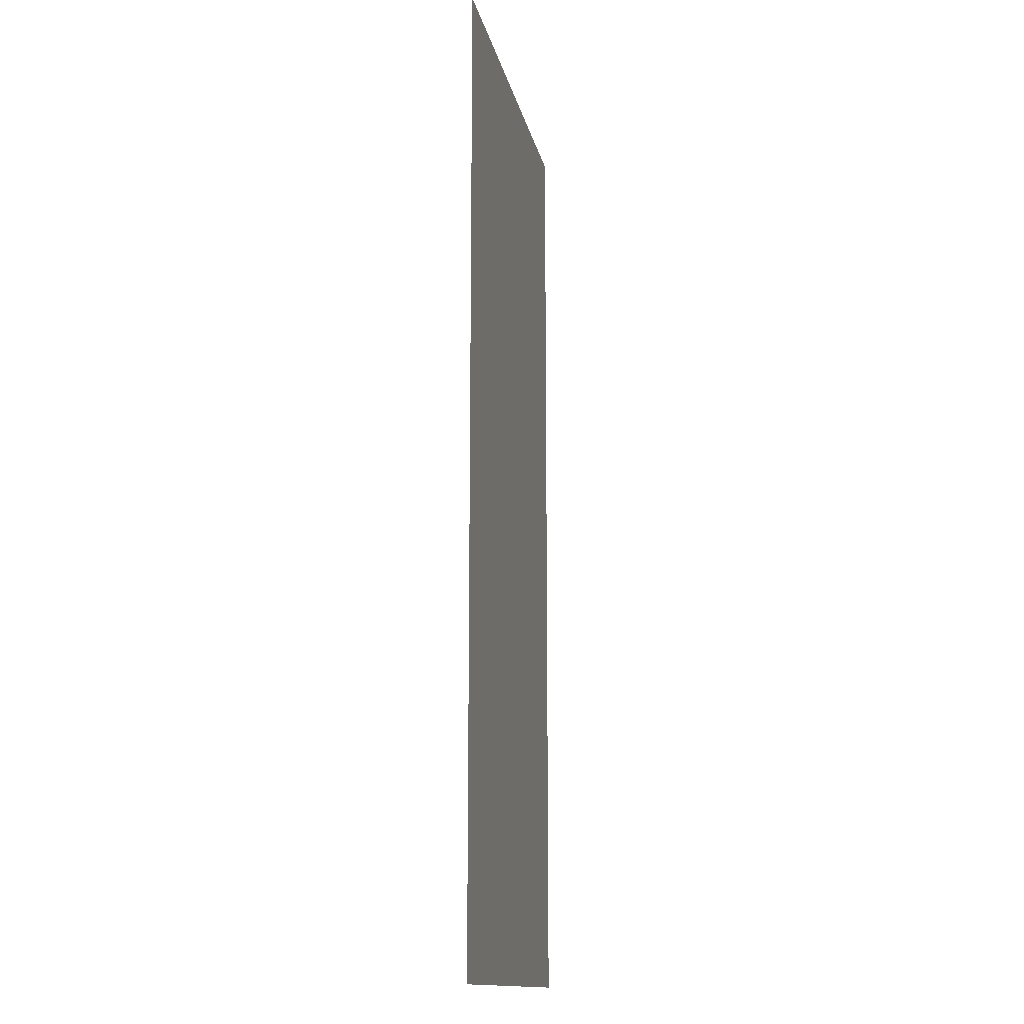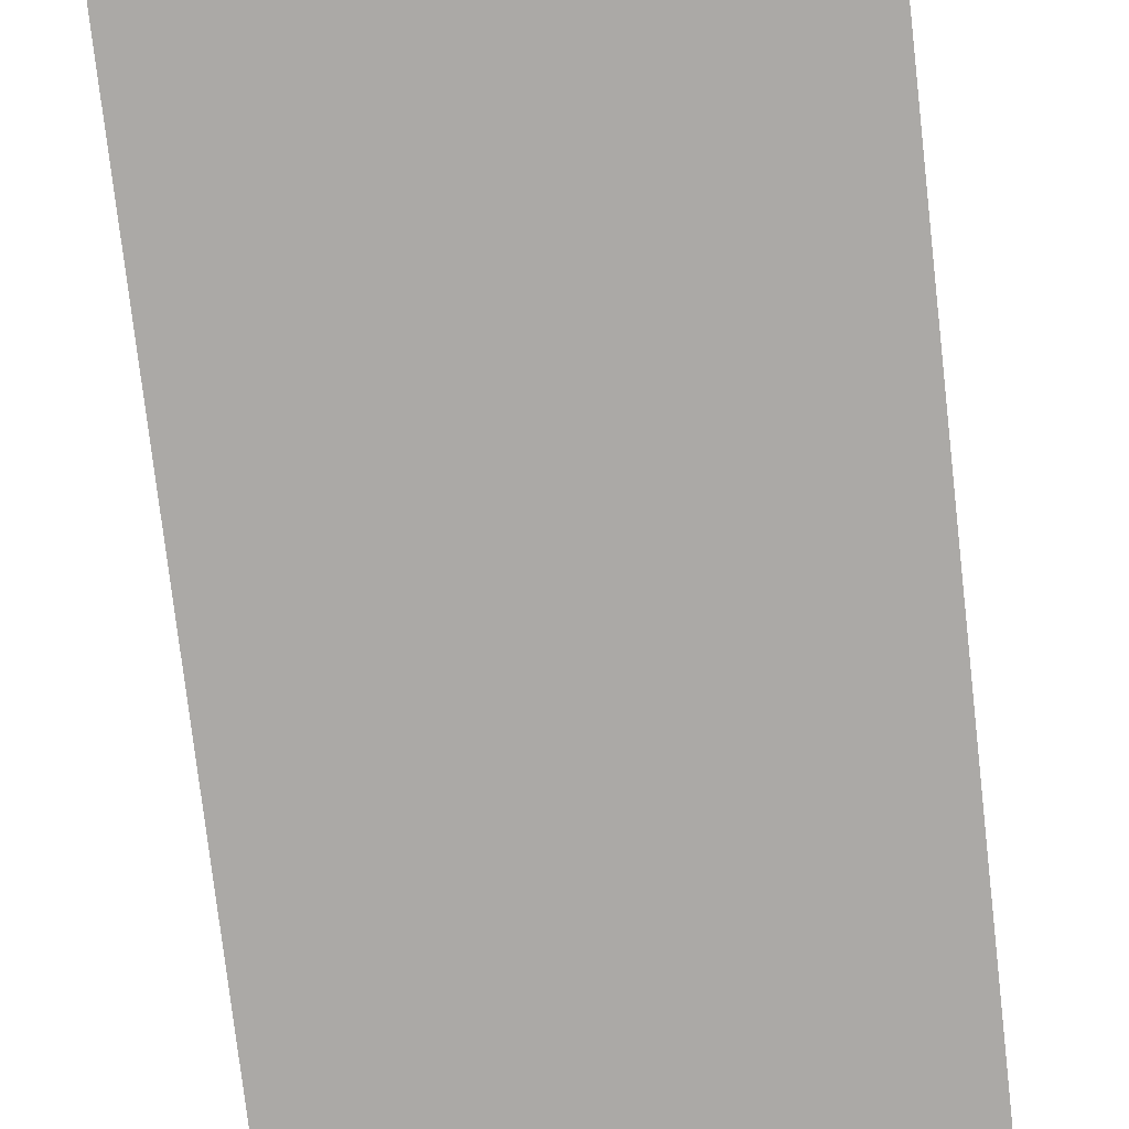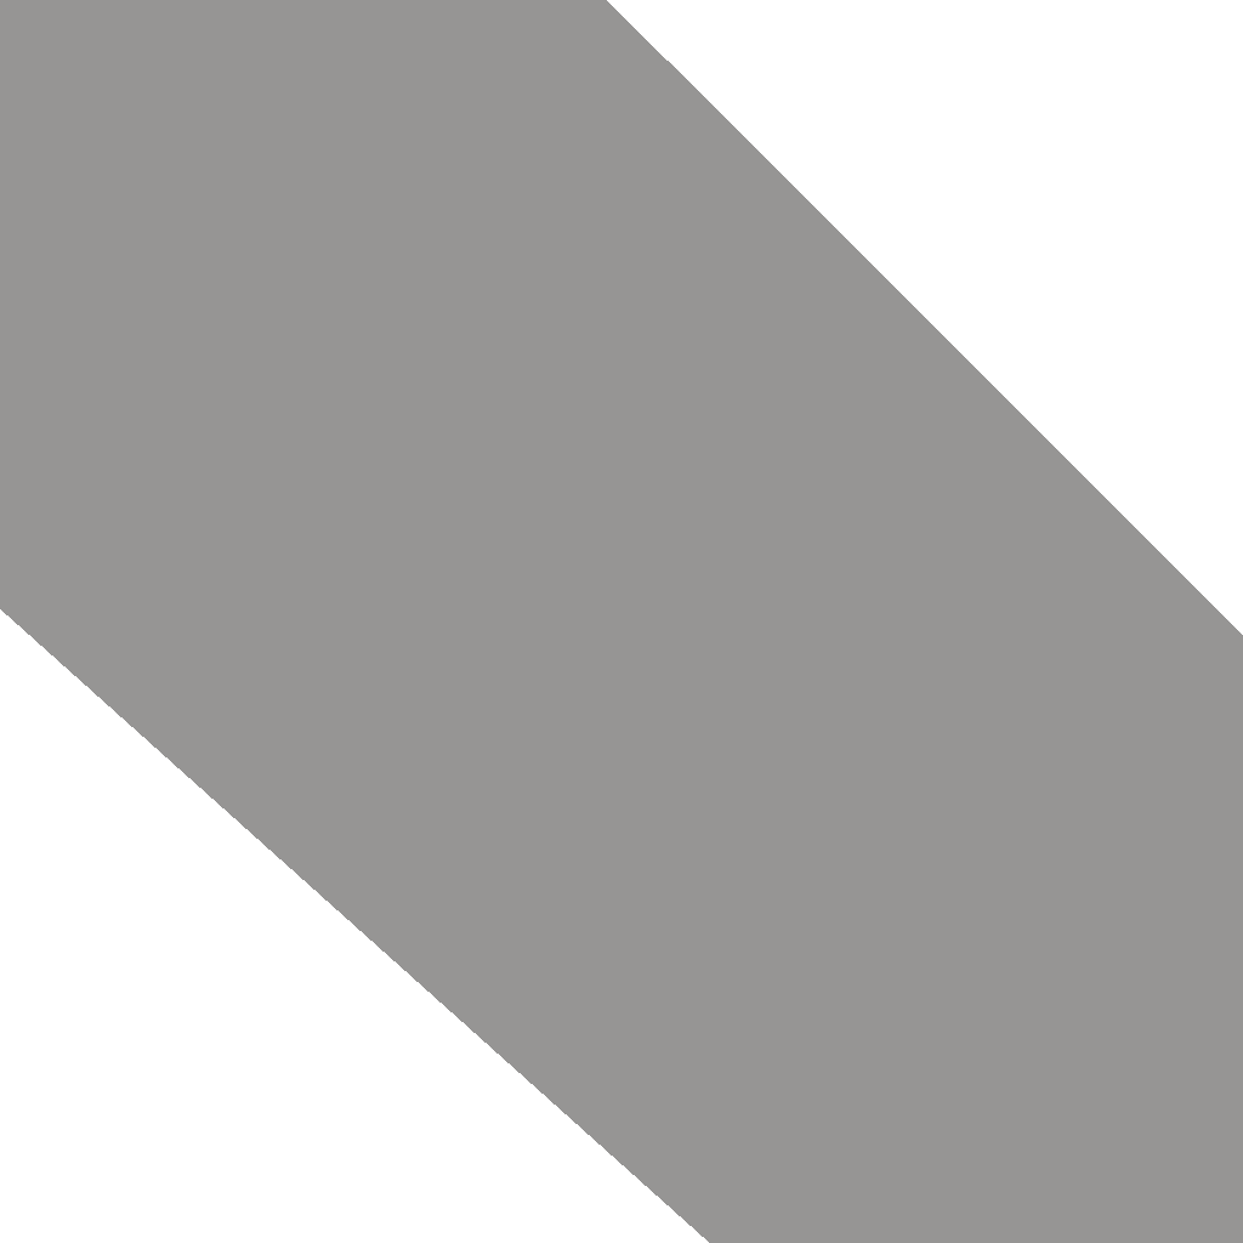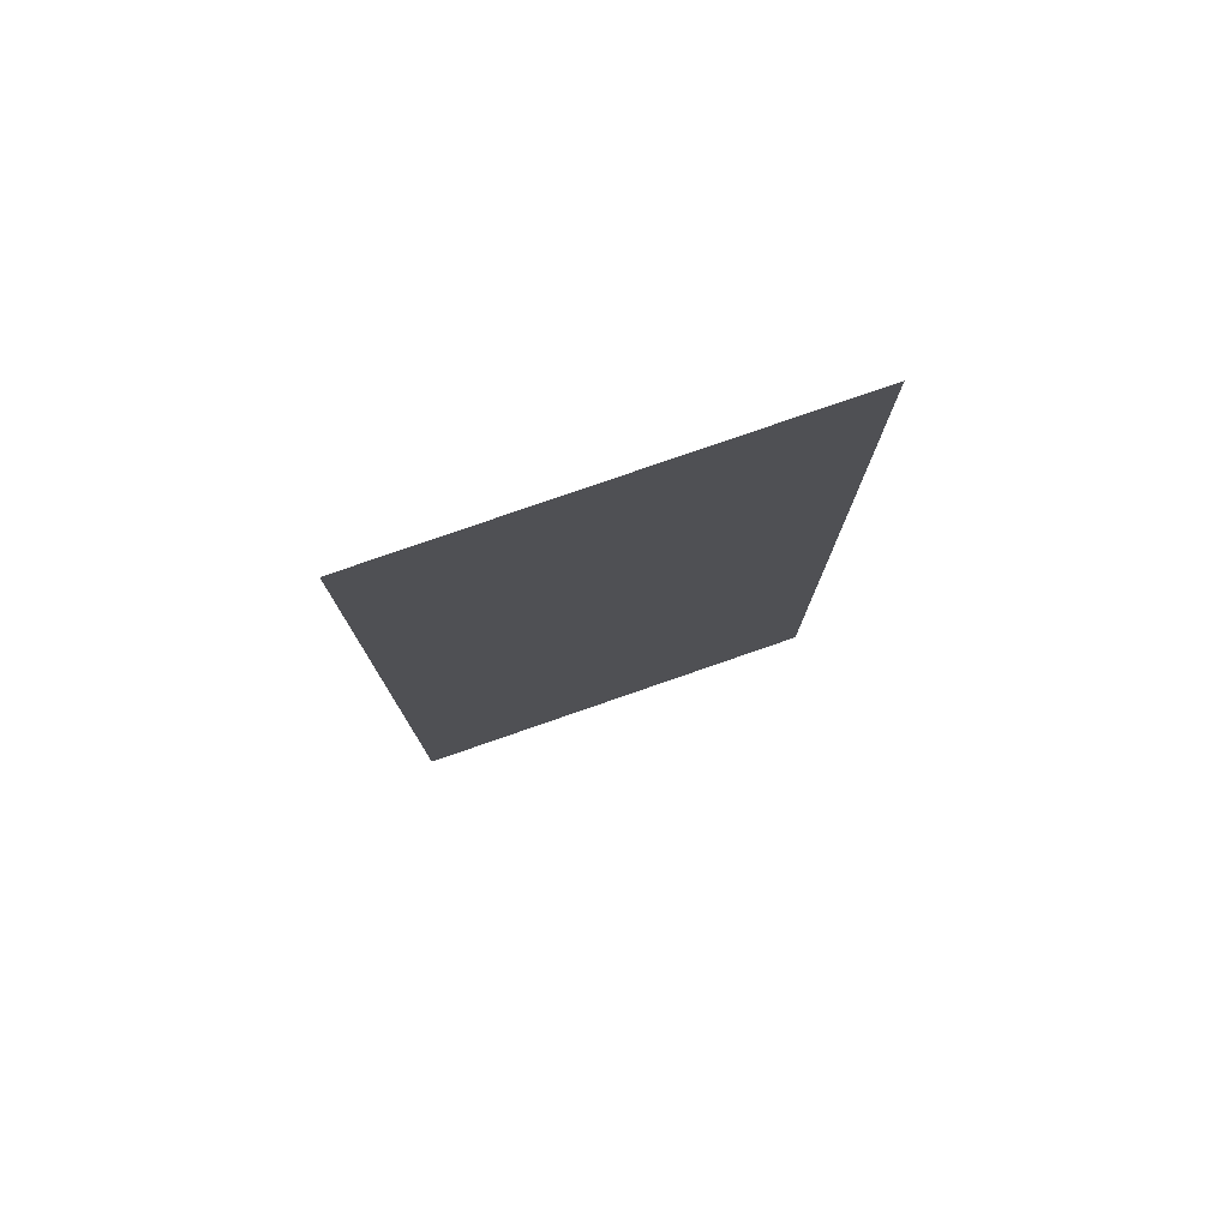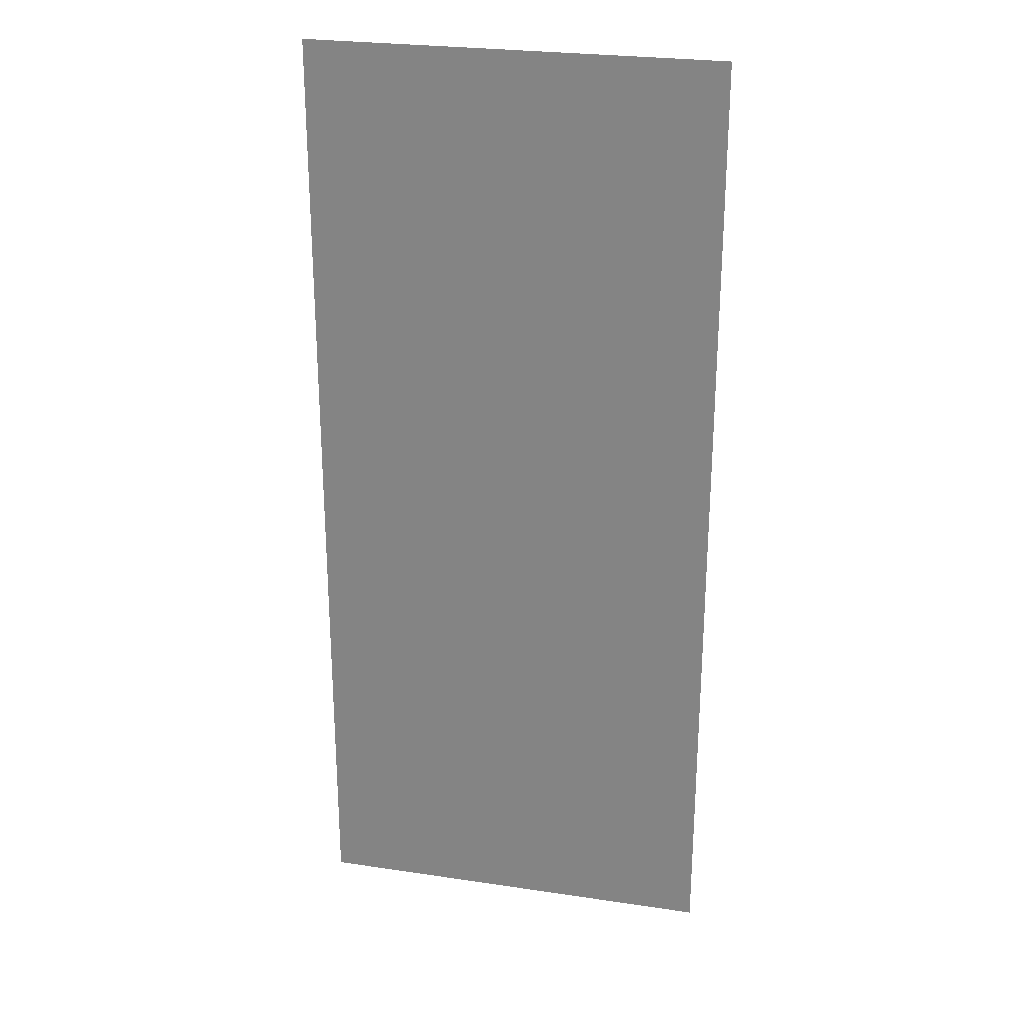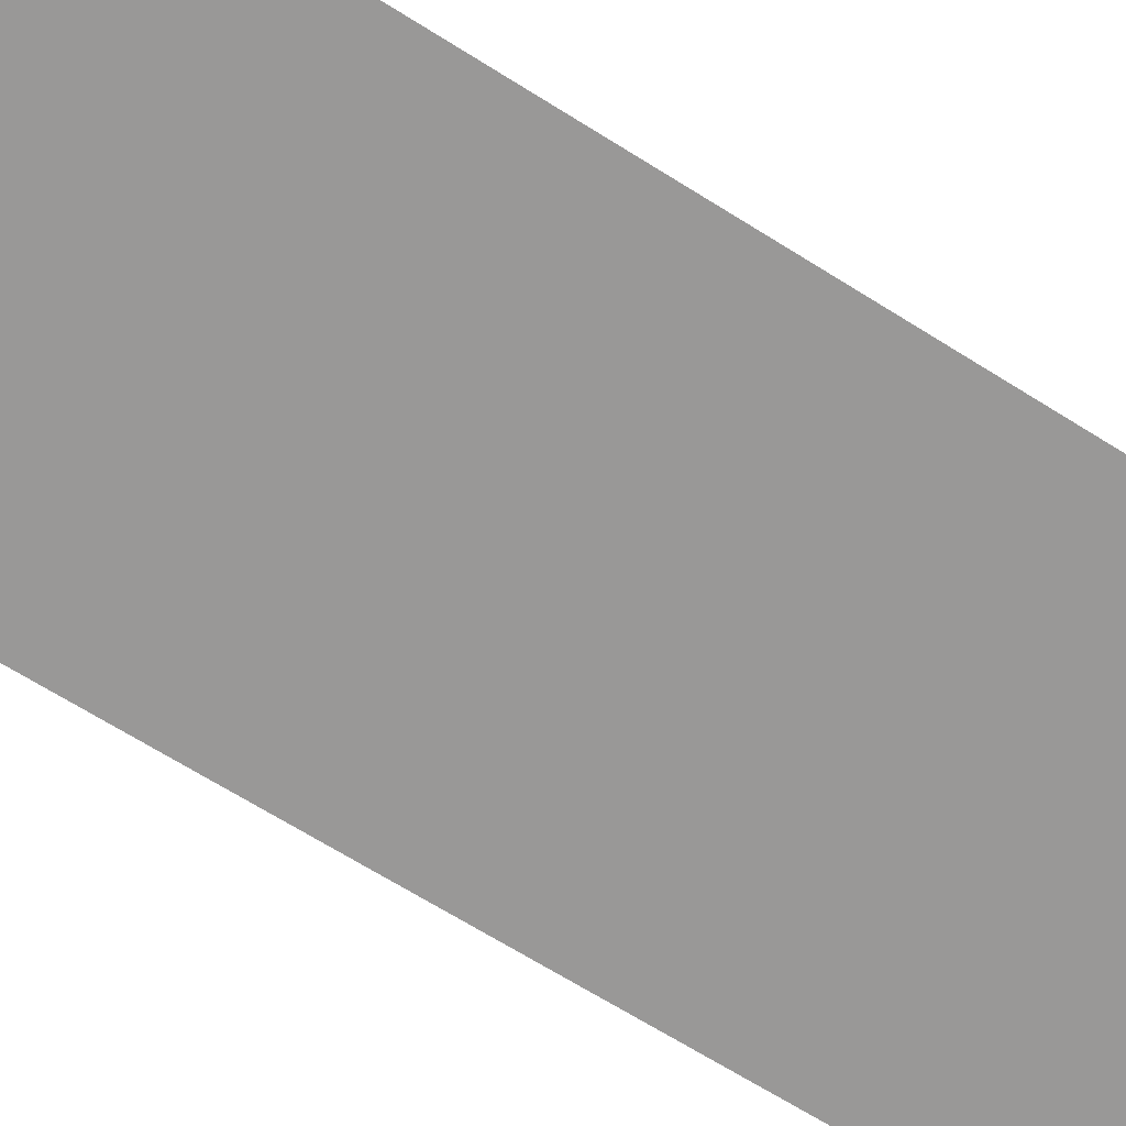
<metadata>
{"format":"obj","ext":"obj","renderer":"f3d","projection":"perspective","resolution":1024,"background":"white","views":[{"elev":-14.2,"azim":101.1,"up":"+Z"},{"elev":-75.6,"azim":6.5,"up":"+Y"},{"elev":-67.5,"azim":44.4,"up":"+Y"},{"elev":79.1,"azim":160.9,"up":"+Z"},{"elev":26.0,"azim":-166.7,"up":"+Z"},{"elev":-68.7,"azim":-122.0,"up":"+Y"}]}
</metadata>
<code>
g Code1
v 0.0425 0.3 -0.3
v 0.3 0.3 -0.3
v 0.3 0.3 0.3
v 0.0425 0.3 0.3
g Code1_0
f 3 2 1
f 4 3 1

</code>
